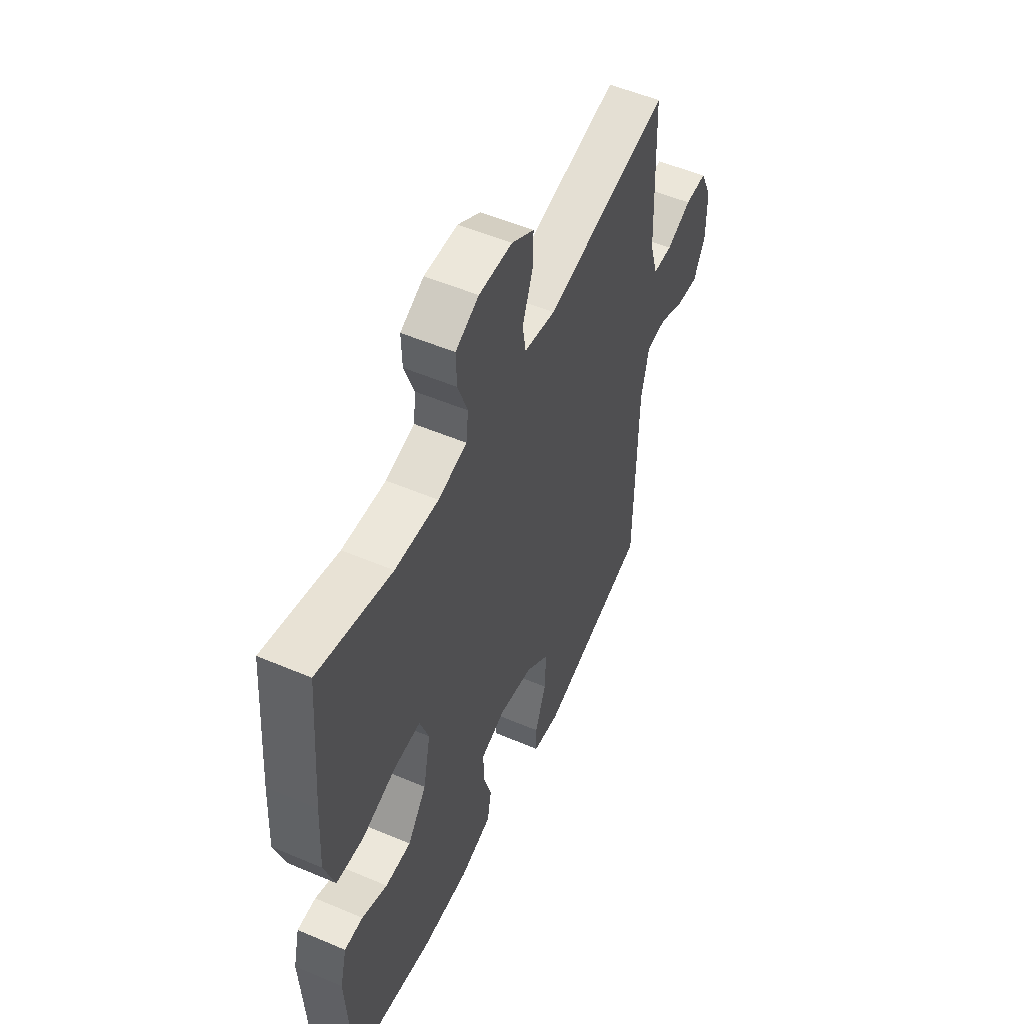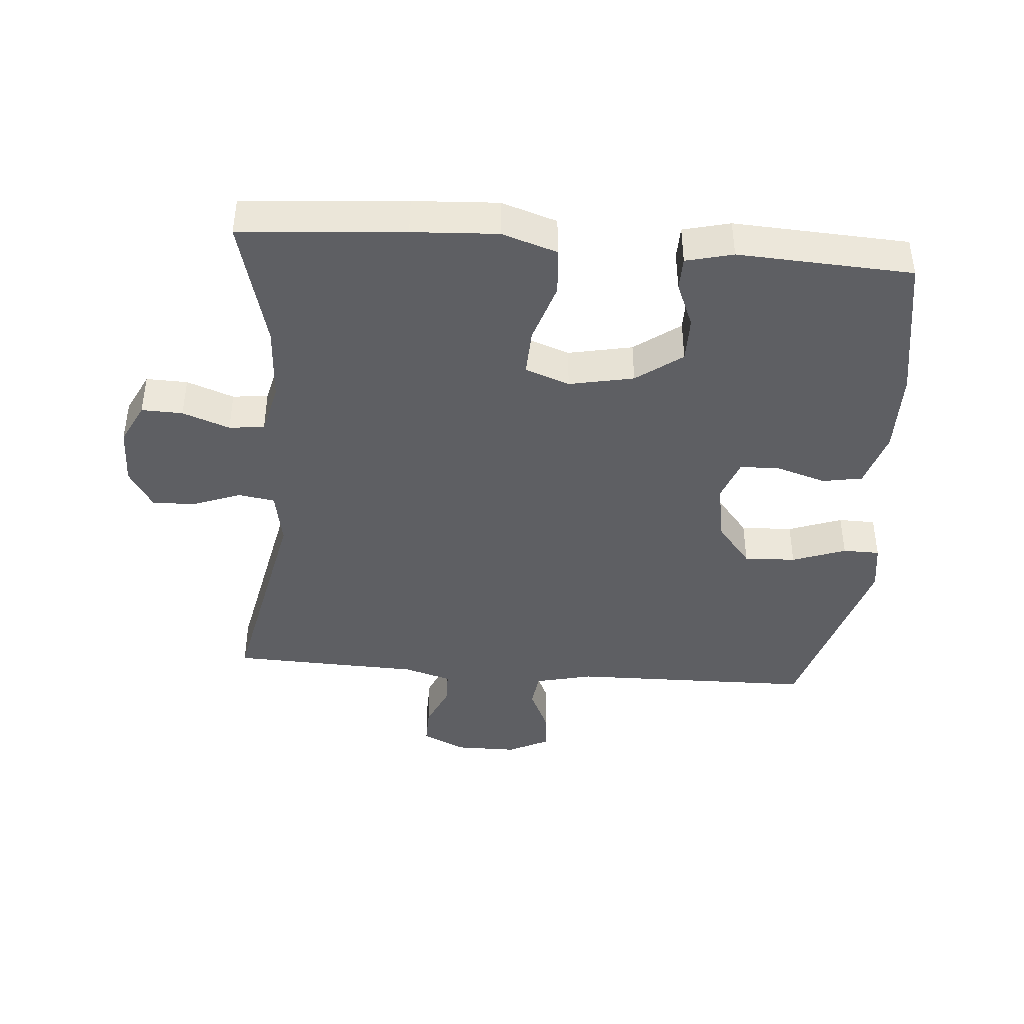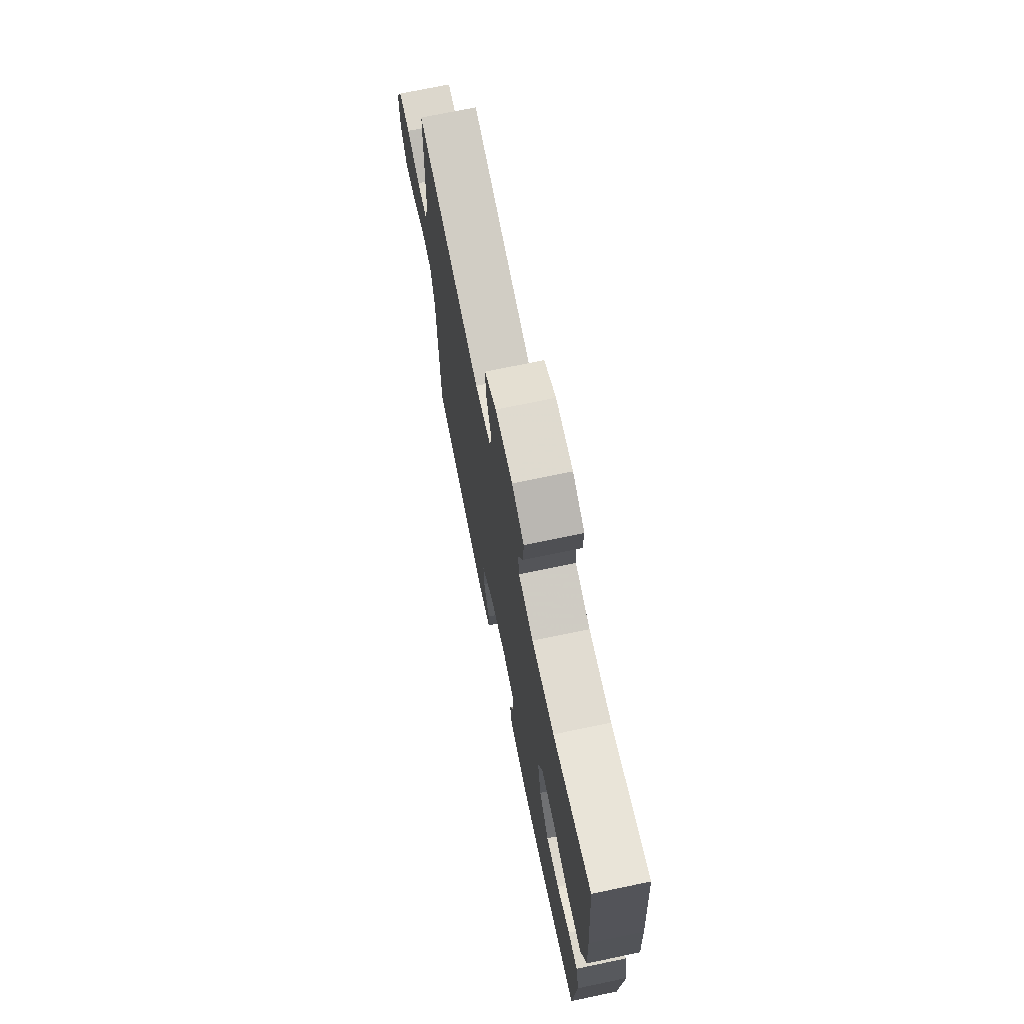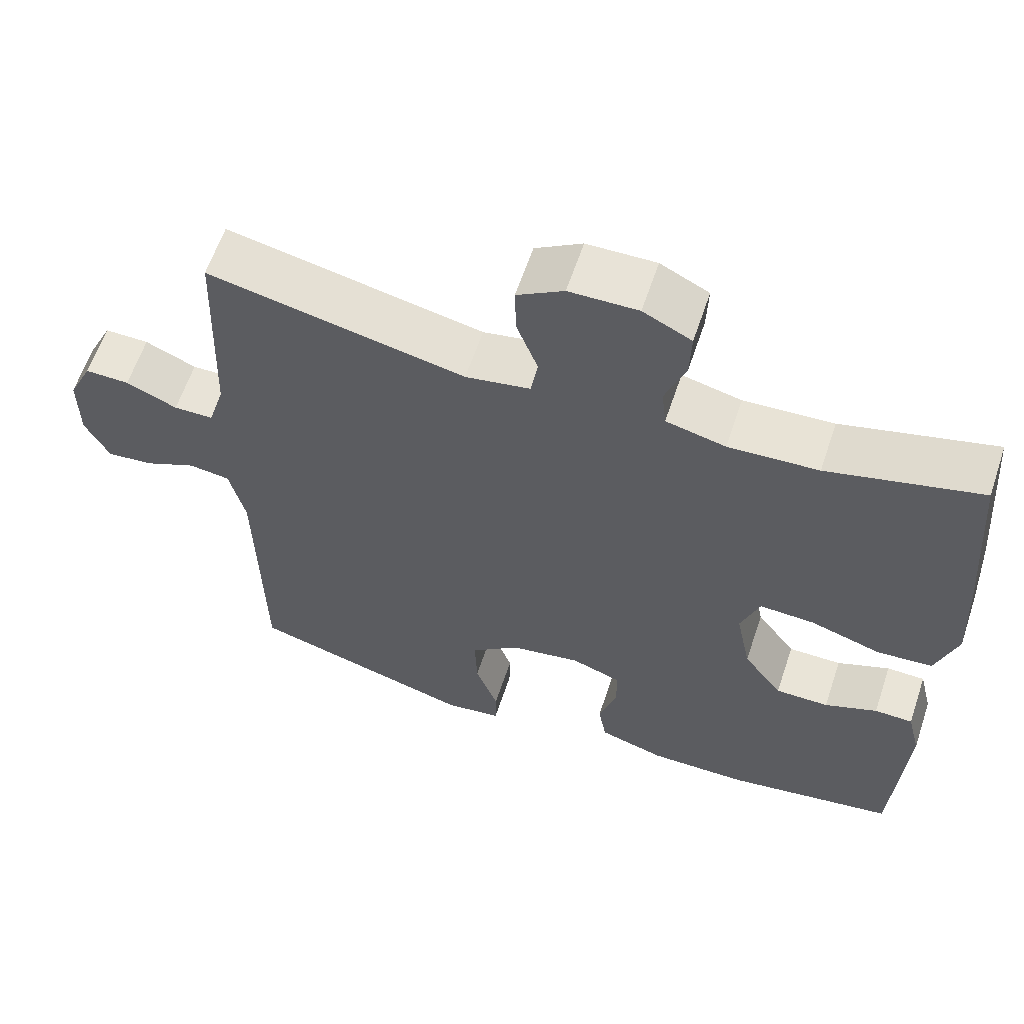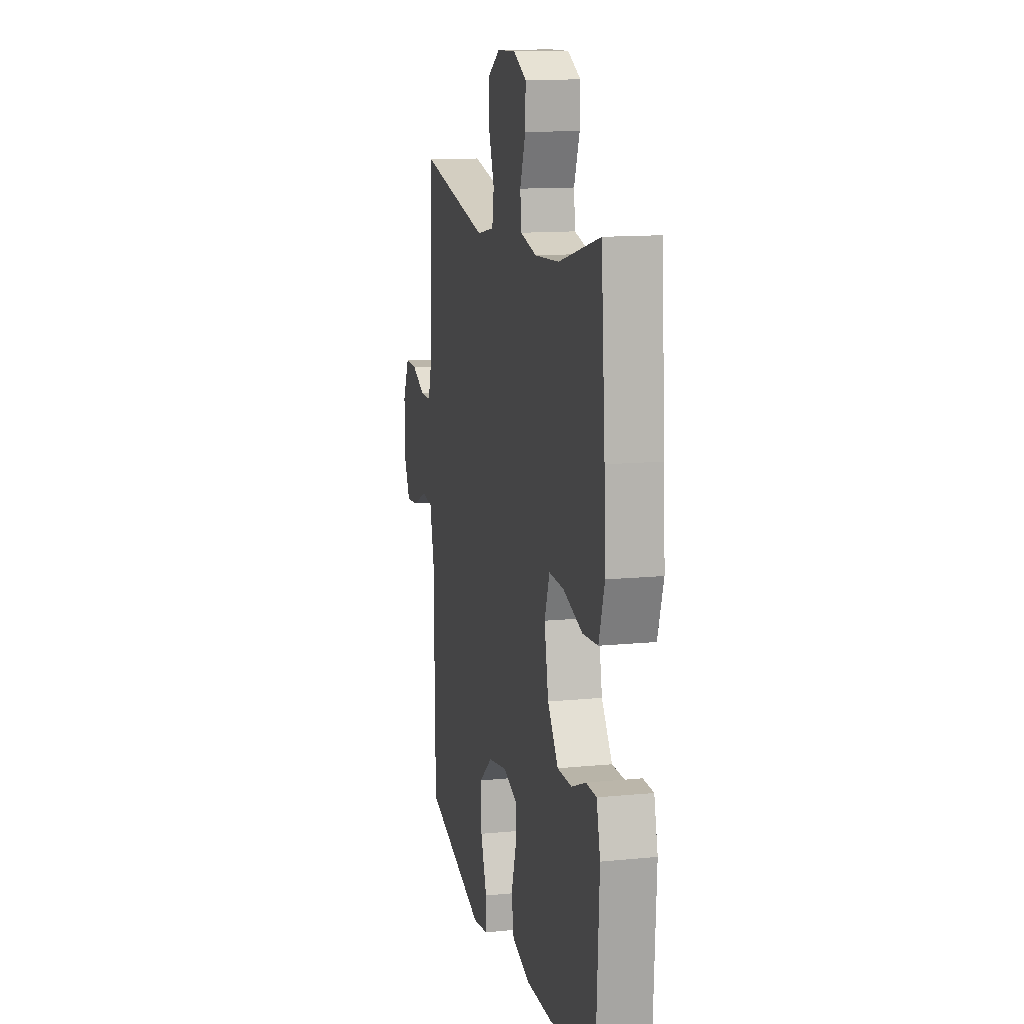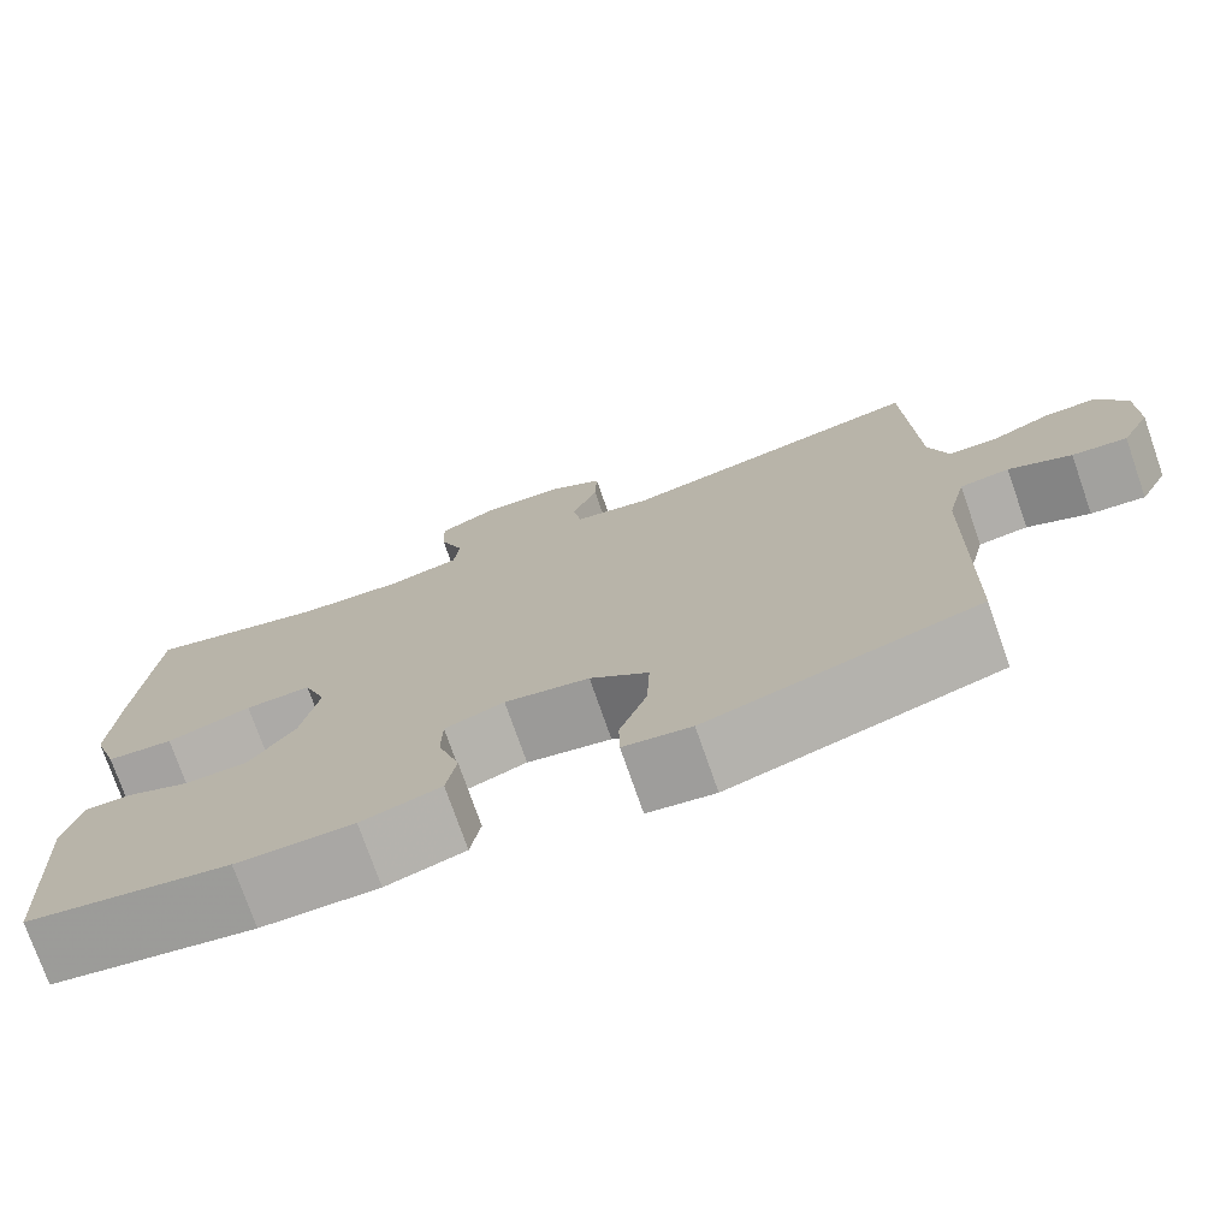
<metadata>
{"format":"obj","ext":"obj","renderer":"f3d","projection":"perspective","resolution":1024,"background":"white","views":[{"elev":53.1,"azim":114.5,"up":"+Z"},{"elev":-42.0,"azim":85.5,"up":"+Y"},{"elev":72.1,"azim":78.2,"up":"+Z"},{"elev":61.2,"azim":18.5,"up":"+Z"},{"elev":13.0,"azim":77.3,"up":"+Z"},{"elev":-75.0,"azim":-160.8,"up":"+Z"}]}
</metadata>
<code>
v -0.5 0.07 -0.5
v -0.506 0.07 -0.123
v -0.527 0.07 -0.034
v -0.582 0.07 -0.027
v -0.652 0.07 -0.059
v -0.713 0.07 -0.065
v -0.745 0.07 -0.001
v -0.745 0.07 0.095
v -0.713 0.07 0.162
v -0.654 0.07 0.161
v -0.586 0.07 0.131
v -0.533 0.07 0.132
v -0.511 0.07 0.206
v -0.5 0.07 0.5
v -0.159 0.07 0.429
v -0.073 0.07 0.445
v -0.064 0.07 0.501
v -0.092 0.07 0.576
v -0.094 0.07 0.643
v -0.032 0.07 0.681
v 0.059 0.07 0.683
v 0.123 0.07 0.651
v 0.121 0.07 0.587
v 0.094 0.07 0.514
v 0.1 0.07 0.459
v 0.179 0.07 0.44
v 0.298 0.07 0.447
v 0.5 0.07 0.5
v 0.52 0.07 0.246
v 0.527 0.07 0.114
v 0.499 0.07 0.028
v 0.425 0.07 0.022
v 0.331 0.07 0.052
v 0.258 0.07 0.055
v 0.233 0.07 -0.014
v 0.253 0.07 -0.114
v 0.305 0.07 -0.185
v 0.376 0.07 -0.185
v 0.446 0.07 -0.156
v 0.497 0.07 -0.157
v 0.515 0.07 -0.23
v 0.5 0.07 -0.5
v 0.274 0.07 -0.538
v 0.144 0.07 -0.539
v 0.056 0.07 -0.512
v 0.045 0.07 -0.45
v 0.069 0.07 -0.373
v 0.068 0.07 -0.311
v 0.002 0.07 -0.287
v -0.092 0.07 -0.304
v -0.157 0.07 -0.357
v -0.154 0.07 -0.437
v -0.124 0.07 -0.52
v -0.125 0.07 -0.577
v -0.2 0.07 -0.588
v -0.5 0 -0.5
v -0.506 0 -0.123
v -0.527 0 -0.034
v -0.582 0 -0.027
v -0.652 0 -0.059
v -0.713 0 -0.065
v -0.745 0 -0.001
v -0.745 0 0.095
v -0.713 0 0.162
v -0.654 0 0.161
v -0.586 0 0.131
v -0.533 0 0.132
v -0.511 0 0.206
v -0.5 0 0.5
v -0.159 0 0.429
v -0.073 0 0.445
v -0.064 0 0.501
v -0.092 0 0.576
v -0.094 0 0.643
v -0.032 0 0.681
v 0.059 0 0.683
v 0.123 0 0.651
v 0.121 0 0.587
v 0.094 0 0.514
v 0.1 0 0.459
v 0.179 0 0.44
v 0.298 0 0.447
v 0.5 0 0.5
v 0.52 0 0.246
v 0.527 0 0.114
v 0.499 0 0.028
v 0.425 0 0.022
v 0.331 0 0.052
v 0.258 0 0.055
v 0.233 0 -0.014
v 0.253 0 -0.114
v 0.305 0 -0.185
v 0.376 0 -0.185
v 0.446 0 -0.156
v 0.497 0 -0.157
v 0.515 0 -0.23
v 0.5 0 -0.5
v 0.274 0 -0.538
v 0.144 0 -0.539
v 0.056 0 -0.512
v 0.045 0 -0.45
v 0.069 0 -0.373
v 0.068 0 -0.311
v 0.002 0 -0.287
v -0.092 0 -0.304
v -0.157 0 -0.357
v -0.154 0 -0.437
v -0.124 0 -0.52
v -0.125 0 -0.577
v -0.2 0 -0.588
f 52 53 54 55
f 51 52 55 1
f 50 51 1 2
f 49 50 2 3
f 48 49 3
f 44 45 46 47
f 44 47 48
f 43 44 48
f 42 43 48
f 41 42 48 3
f 38 39 40 41
f 37 38 41
f 30 31 32 33
f 30 33 34
f 27 28 29 30
f 26 27 30 34
f 25 26 34 35
f 21 22 23 24
f 21 24 25
f 20 21 25
f 17 18 19 20
f 16 17 20 25
f 15 16 25 35
f 13 14 15 35
f 8 9 10 11
f 8 11 12
f 7 8 12
f 4 5 6 7
f 3 4 7 12
f 37 41 3
f 36 37 3 12
f 12 13 35 36
f 110 109 108 107
f 56 110 107 106
f 57 56 106 105
f 58 57 105 104
f 58 104 103
f 102 101 100 99
f 103 102 99
f 103 99 98
f 103 98 97
f 58 103 97 96
f 96 95 94 93
f 96 93 92
f 88 87 86 85
f 89 88 85
f 85 84 83 82
f 89 85 82 81
f 90 89 81 80
f 79 78 77 76
f 80 79 76
f 80 76 75
f 75 74 73 72
f 80 75 72 71
f 90 80 71 70
f 90 70 69 68
f 66 65 64 63
f 67 66 63
f 67 63 62
f 62 61 60 59
f 67 62 59 58
f 58 96 92
f 67 58 92 91
f 91 90 68 67
f 1 56 57 2
f 2 57 58 3
f 3 58 59 4
f 4 59 60 5
f 5 60 61 6
f 6 61 62 7
f 7 62 63 8
f 8 63 64 9
f 9 64 65 10
f 10 65 66 11
f 11 66 67 12
f 12 67 68 13
f 13 68 69 14
f 14 69 70 15
f 15 70 71 16
f 16 71 72 17
f 17 72 73 18
f 18 73 74 19
f 19 74 75 20
f 20 75 76 21
f 21 76 77 22
f 22 77 78 23
f 23 78 79 24
f 24 79 80 25
f 25 80 81 26
f 26 81 82 27
f 27 82 83 28
f 28 83 84 29
f 29 84 85 30
f 30 85 86 31
f 31 86 87 32
f 32 87 88 33
f 33 88 89 34
f 34 89 90 35
f 35 90 91 36
f 36 91 92 37
f 37 92 93 38
f 38 93 94 39
f 39 94 95 40
f 40 95 96 41
f 41 96 97 42
f 42 97 98 43
f 43 98 99 44
f 44 99 100 45
f 45 100 101 46
f 46 101 102 47
f 47 102 103 48
f 48 103 104 49
f 49 104 105 50
f 50 105 106 51
f 51 106 107 52
f 52 107 108 53
f 53 108 109 54
f 54 109 110 55
f 55 110 56 1

</code>
